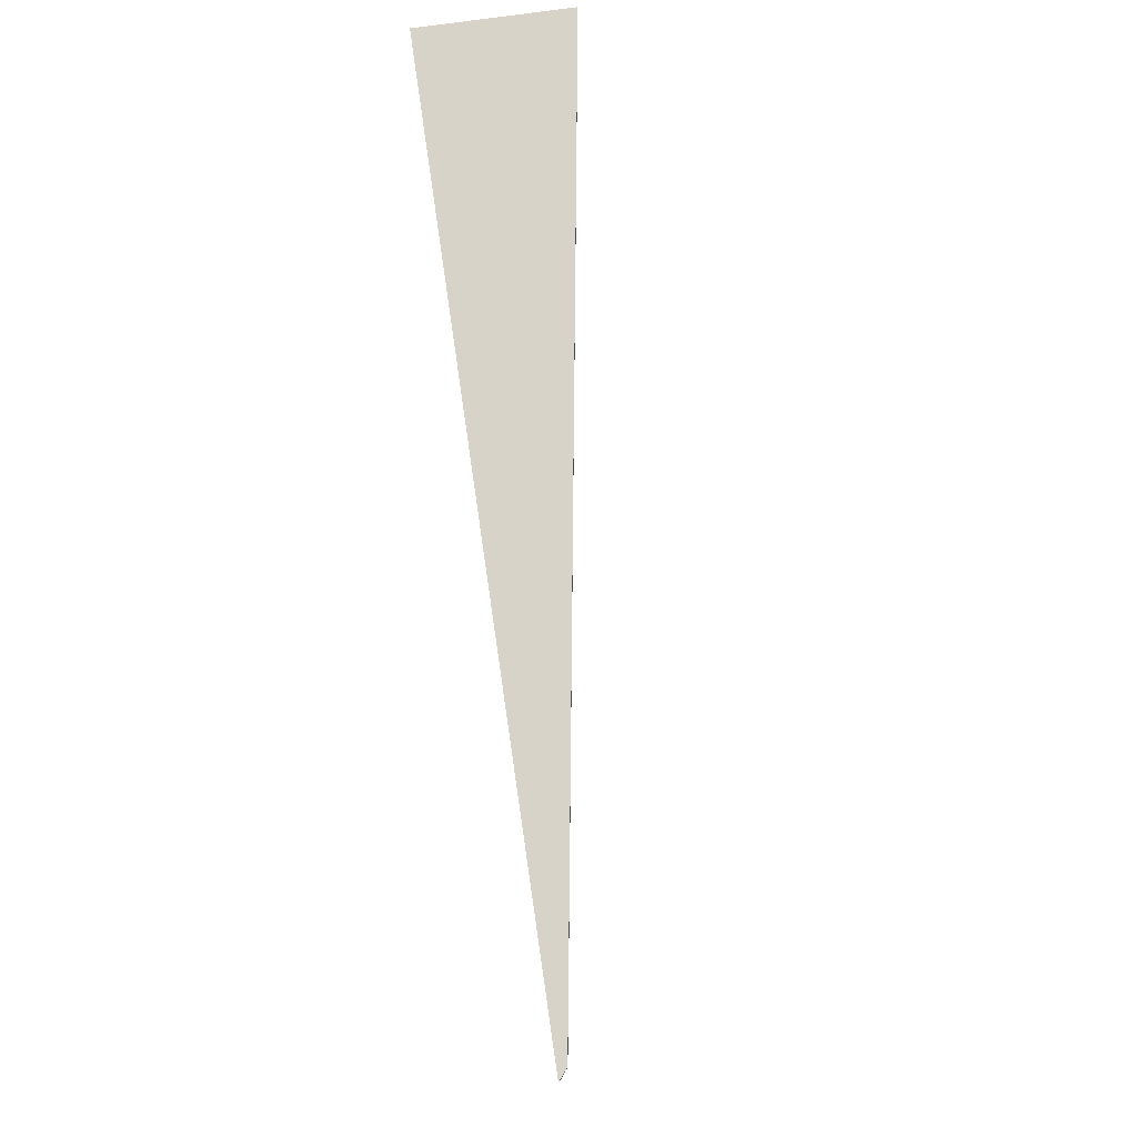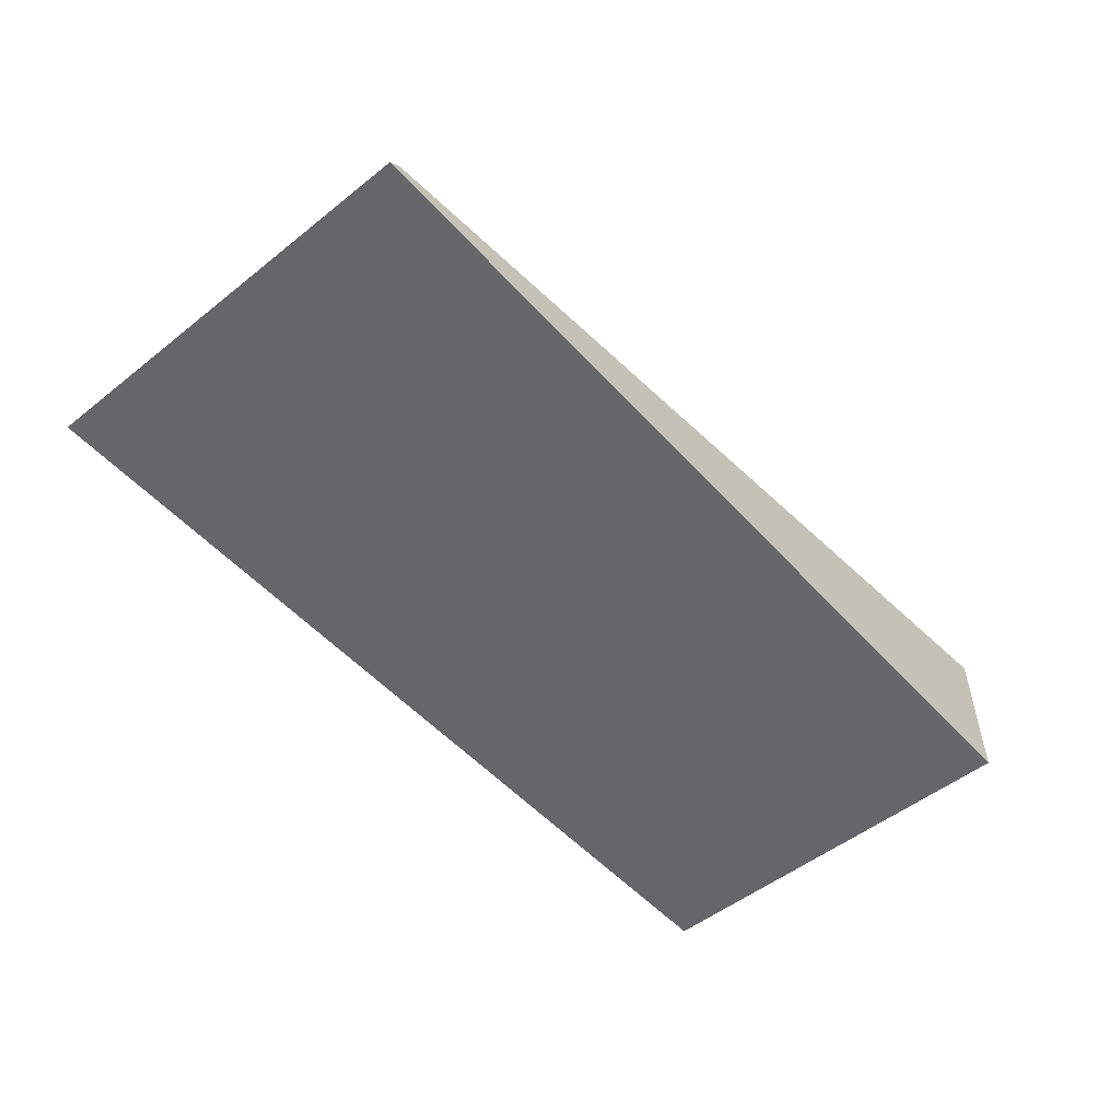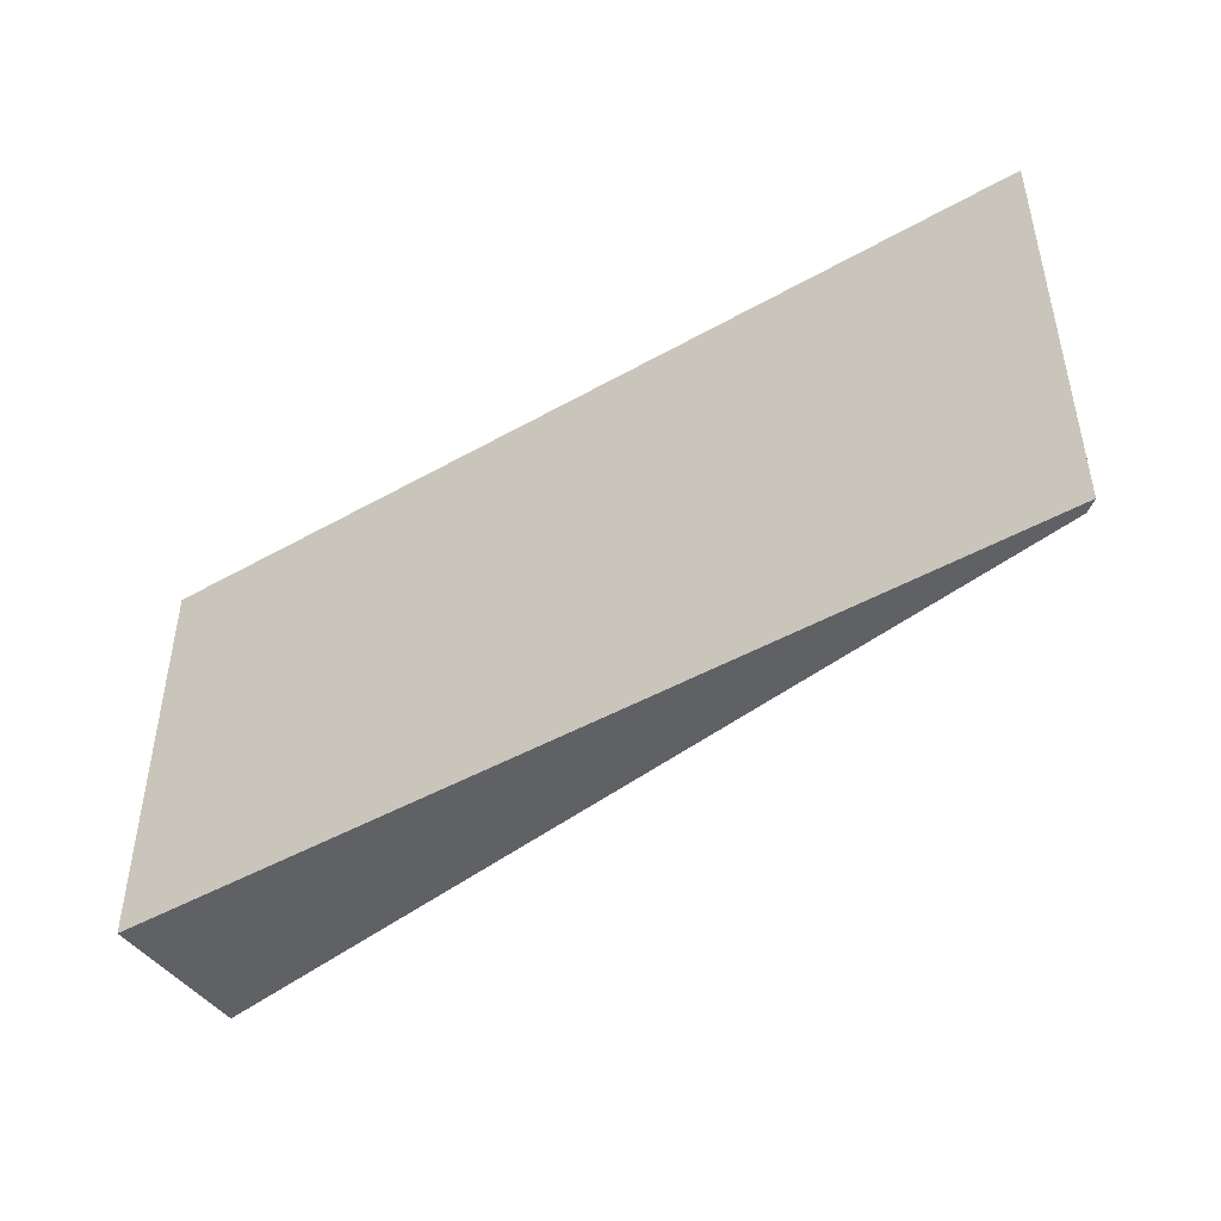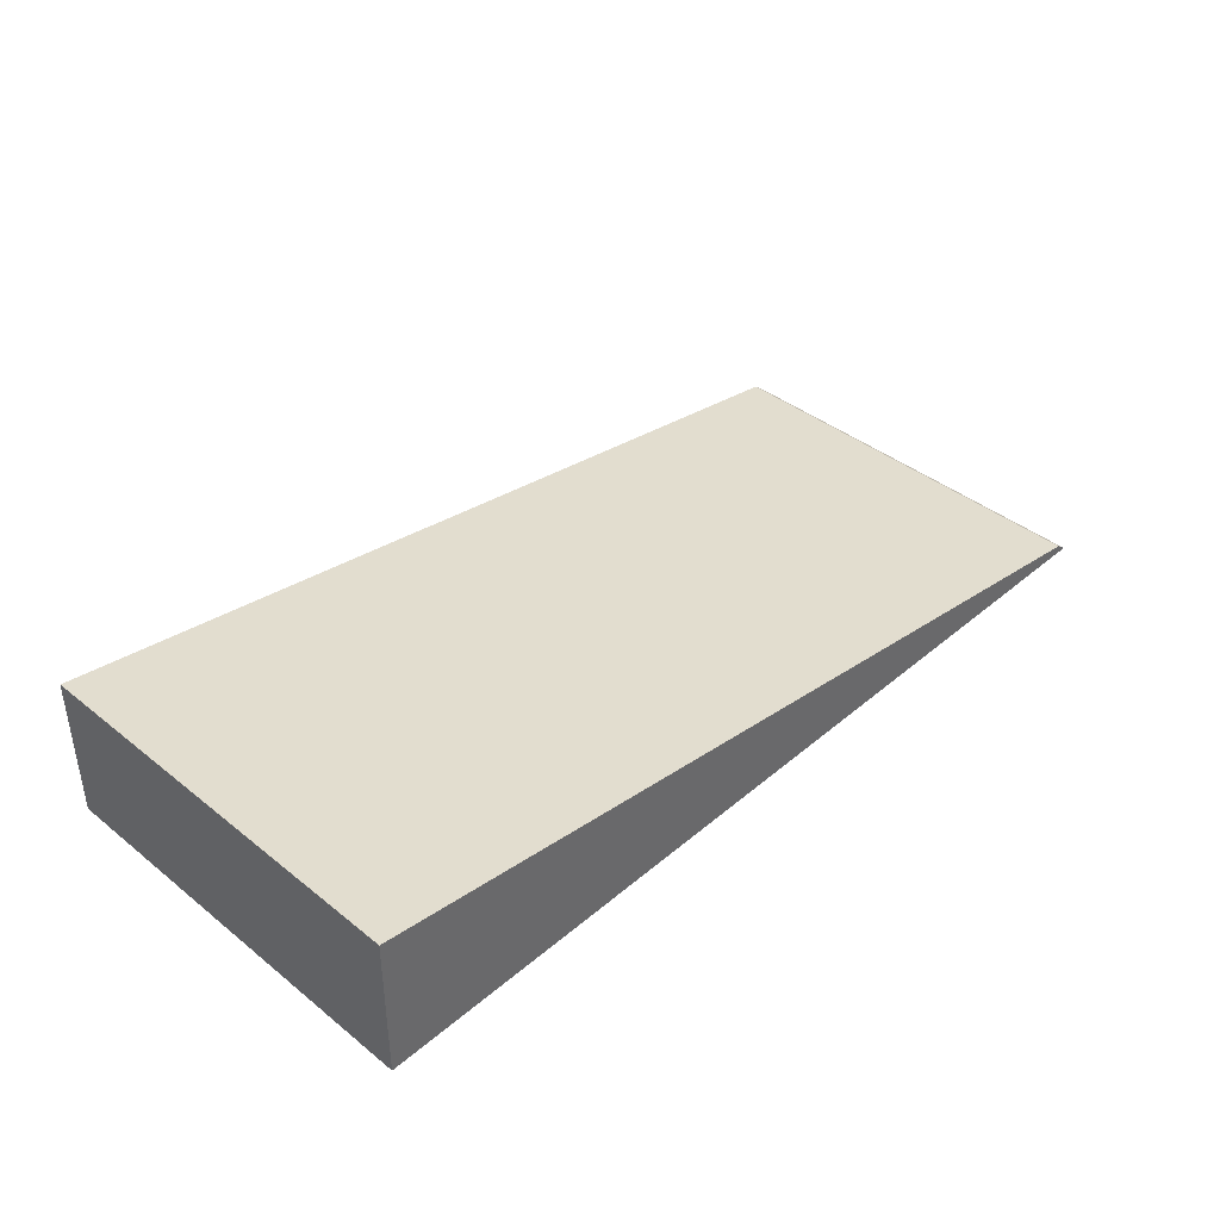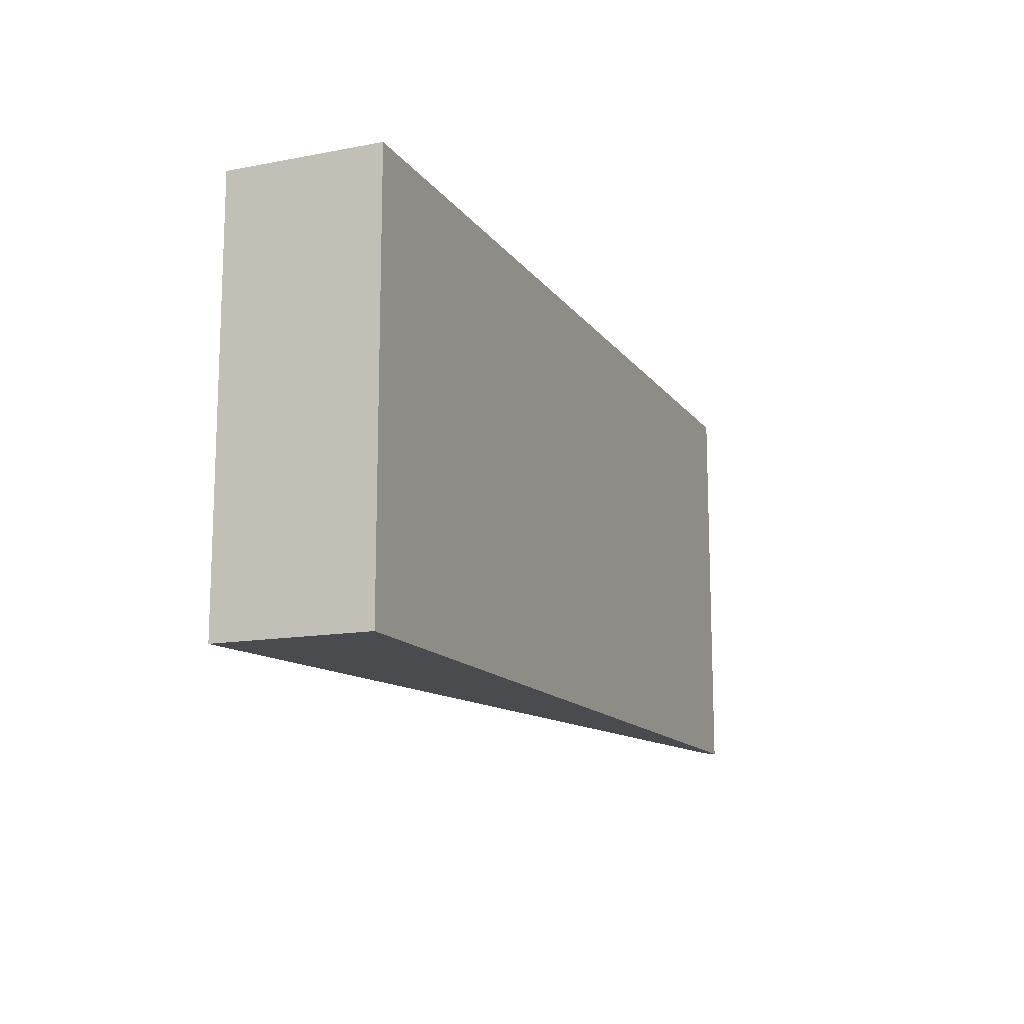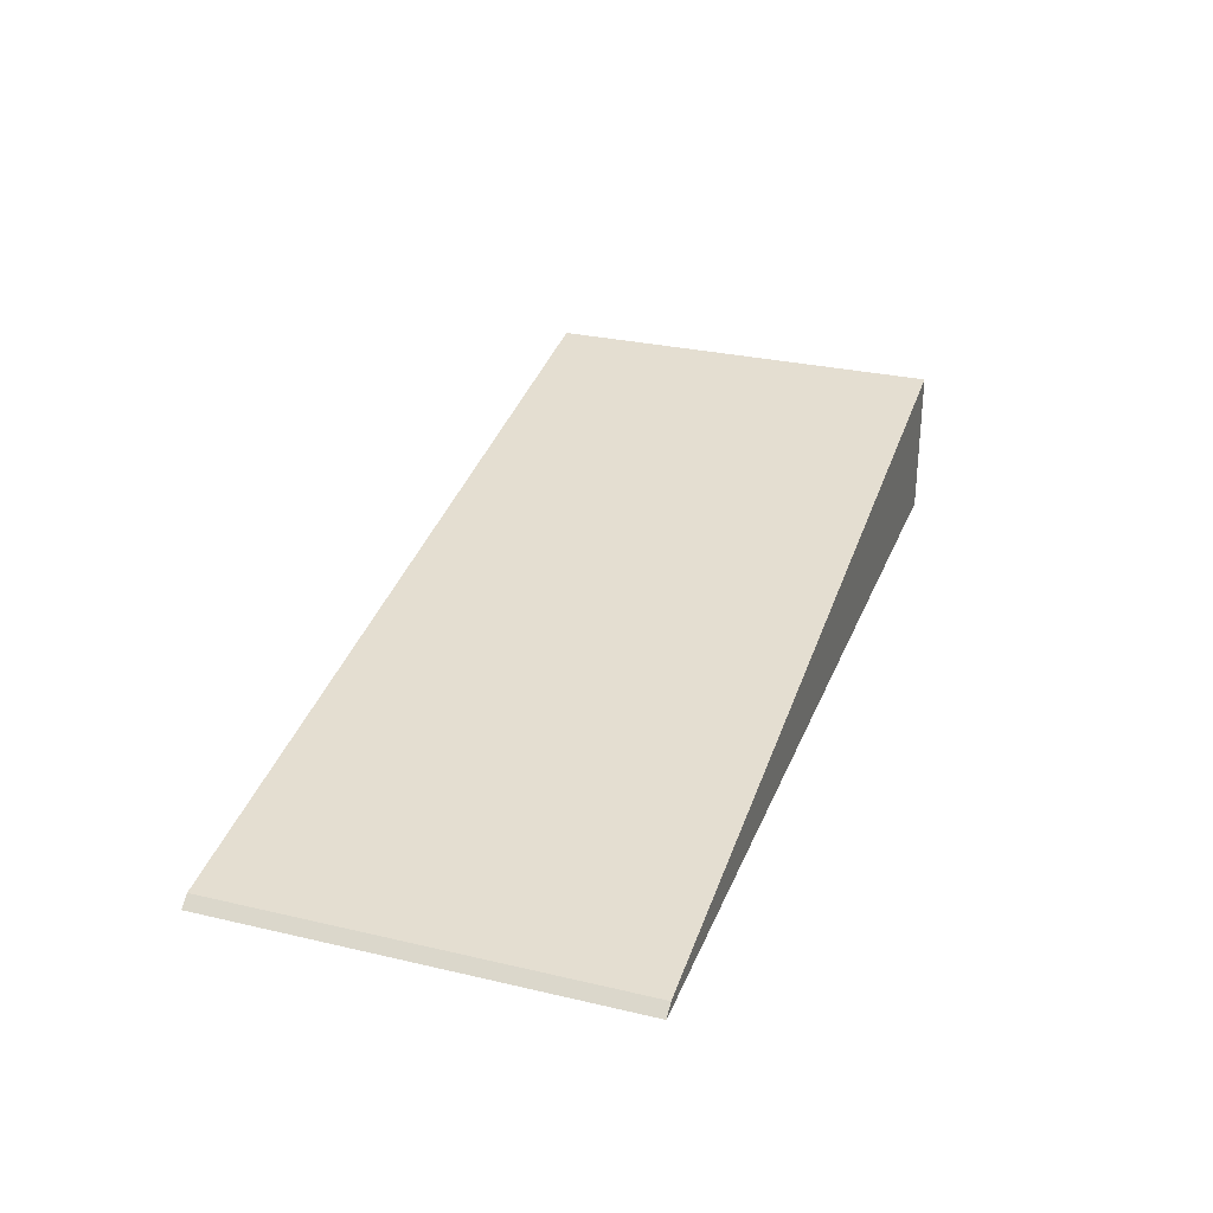
<metadata>
{"format":"obj","ext":"obj","renderer":"f3d","projection":"perspective","resolution":1024,"background":"white","views":[{"elev":76.6,"azim":81.7,"up":"+Z"},{"elev":-51.9,"azim":130.6,"up":"+Y"},{"elev":-45.4,"azim":33.2,"up":"+Z"},{"elev":40.6,"azim":-45.8,"up":"+Y"},{"elev":-13.7,"azim":-67.4,"up":"+Z"},{"elev":29.4,"azim":109.0,"up":"+Y"}]}
</metadata>
<code>
o Cube
v -1.931 1.175 -26.76
v -0.448 0 -26.76
v -1.931 1.175 26.76
v -0.448 0 26.76
v -119.7 19.54 -26.76
v -119.9 -0.02796 -26.76
v -119.7 19.54 26.76
v -119.9 -0.02796 26.76
f 1 7 3
f 3 8 4
f 7 6 8
f 2 8 6
f 1 4 2
f 6 1 2
f 1 5 7
f 3 7 8
f 7 5 6
f 2 4 8
f 1 3 4
f 6 5 1

</code>
